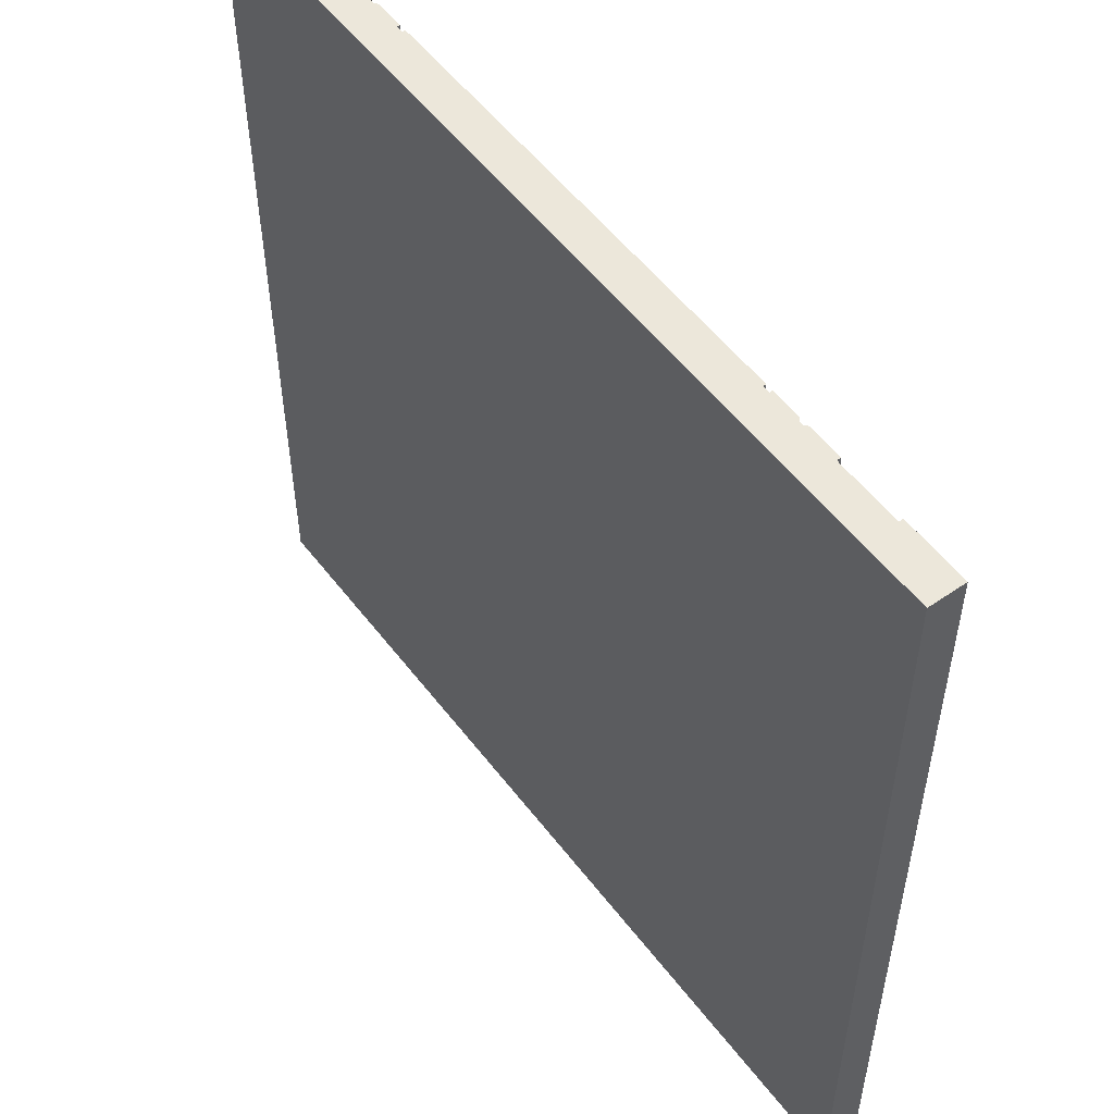
<metadata>
{"format":"obj","ext":"obj","renderer":"f3d","projection":"perspective","resolution":1024,"background":"white","views":[{"elev":53.8,"azim":53.5,"up":"+Z"}]}
</metadata>
<code>
v 416.6 -6e-06 244.4
v 416.6 -6e-06 0
v 416.5 -6e-06 500
v 500 -6e-06 75
v 500 -3e-06 89.2
v 500 -6e-06 244.4
v 500 -1e-06 255.6
v 500 -3e-06 410.8
v 500 -5e-06 425
v 424.9 -6e-06 0
v 424.9 -7e-06 75
v 424.9 -4e-06 89.2
v 424.9 -7e-06 244.4
v 424.9 -2e-06 255.6
v 424.9 -4e-06 410.8
v 424.9 0 425
v 424.9 -3e-06 500
v 424.9 -2.403 0
v 424.9 -2.403 75
v 500 -2.403 0
v 424.9 -2.403 89.2
v 424.9 -2.403 244.4
v 424.9 -2.403 255.6
v 424.9 -2.403 410.8
v 424.9 -2.403 425
v 424.9 -2.403 500
v 416.6 -6e-06 75
v 416.6 -6e-06 89.2
v 416.6 -6e-06 255.6
v 416.6 -6e-06 410.8
v 416.5 -6e-06 425
v 374.9 -6e-06 410.8
v 374.8 -6e-06 425
v 416.7 -6e-06 36.2
v 375 -6e-06 75
v 405.1 -6e-06 32.36
v 366.4 -6e-06 67.31
v 382.3 -6e-06 26.53
v 349.3 -6e-06 55.65
v 378.2 -6e-06 24.57
v 346.2 -6e-06 51.73
v 382.3 -1.876 26.53
v 378.2 -1.876 24.57
v 349.3 -1.876 55.65
v 346.2 -1.876 51.73
v 279.6 -6e-06 75
v 279.6 -6e-06 67.31
v 296.5 -6e-06 55.65
v 296.5 -1.876 55.65
v 298.1 -1.876 51.73
v 298.1 -6e-06 51.73
v 279.6 -6e-06 44.7
v 279.6 -1.876 44.7
v 281.7 -1.876 40.78
v 281.7 -6e-06 40.78
v 399.4 -6e-06 30.9
v 401.1 -1.467 29.31
v 403.6 -1.467 30.7
v 265.7 -6e-06 44.7
v 263.7 -6e-06 50.53
v 264.8 -1.876 44.7
v 262.9 -1.876 49.62
v 405.1 -6e-06 0
v 403.6 -1.467 0
v 401.1 -1.467 0
v 399.4 -6e-06 0
v 382.3 -6e-06 0
v 382.3 -1.876 0
v 378.2 -1.876 0
v 378.2 -6e-06 0
v 416.6 -6e-06 128.2
v 375 -6e-06 89.2
v 405.1 -6e-06 131.8
v 366.4 -6e-06 96.89
v 382.3 -6e-06 137.7
v 349.3 -6e-06 108.6
v 378.2 -6e-06 139.6
v 346.2 -6e-06 112.5
v 382.3 -1.876 137.7
v 378.2 -1.876 139.6
v 349.3 -1.876 108.6
v 346.2 -1.876 112.5
v 279.6 -6e-06 89.2
v 279.6 -6e-06 96.89
v 296.5 -6e-06 108.6
v 296.5 -1.876 108.6
v 298.1 -1.876 112.5
v 298.1 -6e-06 112.5
v 279.6 -6e-06 119.5
v 279.6 -1.876 119.5
v 281.7 -1.876 123.4
v 281.7 -6e-06 123.4
v 399.4 -6e-06 133.3
v 401.1 -1.467 134.9
v 403.6 -1.467 133.5
v 265.7 -6e-06 119.5
v 263.7 -6e-06 113.7
v 264.8 -1.876 119.5
v 262.9 -1.876 114.6
v 416.7 -6e-06 205.6
v 375 -6e-06 244.4
v 405.1 -6e-06 201.7
v 366.4 -6e-06 236.7
v 382.3 -6e-06 195.9
v 349.3 -6e-06 225
v 378.2 -6e-06 194
v 346.2 -6e-06 221.1
v 382.3 -1.876 195.9
v 378.2 -1.876 194
v 349.3 -1.876 225
v 346.2 -1.876 221.1
v 279.6 -6e-06 244.4
v 279.6 -6e-06 236.7
v 296.5 -6e-06 225
v 296.5 -1.876 225
v 298.1 -1.876 221.1
v 298.1 -6e-06 221.1
v 279.6 -6e-06 214.1
v 279.6 -1.876 214.1
v 281.7 -1.876 210.2
v 281.7 -6e-06 210.2
v 399.4 -6e-06 200.3
v 401.1 -1.467 198.7
v 403.6 -1.467 200.1
v 265.7 -6e-06 214.1
v 263.7 -6e-06 219.9
v 264.8 -1.876 214.1
v 262.9 -1.876 219
v 416.6 -6e-06 294.7
v 375 -6e-06 255.6
v 405.1 -6e-06 298.3
v 366.4 -6e-06 263.3
v 382.3 -6e-06 304.1
v 349.3 -6e-06 275
v 378.2 -6e-06 306
v 346.2 -6e-06 278.9
v 382.3 -1.876 304.1
v 378.2 -1.876 306
v 349.3 -1.876 275
v 346.2 -1.876 278.9
v 279.6 -6e-06 255.6
v 279.6 -6e-06 263.3
v 296.5 -6e-06 275
v 296.5 -1.876 275
v 298.1 -1.876 278.9
v 298.1 -6e-06 278.9
v 279.6 -6e-06 285.9
v 279.6 -1.876 285.9
v 281.7 -1.876 289.8
v 281.7 -6e-06 289.8
v 399.4 -6e-06 299.7
v 401.1 -1.467 301.3
v 403.6 -1.467 299.9
v 265.7 -6e-06 285.9
v 263.7 -6e-06 280.1
v 264.8 -1.876 285.9
v 262.9 -1.876 281
v 416.6 -6e-06 371.8
v 405.1 -6e-06 368.2
v 366.4 -6e-06 403.1
v 382.3 -6e-06 362.3
v 349.3 -6e-06 391.4
v 378.2 -6e-06 360.4
v 346.2 -6e-06 387.5
v 382.3 -1.876 362.3
v 378.2 -1.876 360.4
v 349.3 -1.876 391.4
v 346.2 -1.876 387.5
v 279.6 -6e-06 410.8
v 279.6 -6e-06 403.1
v 296.5 -6e-06 391.4
v 296.5 -1.876 391.4
v 298.1 -1.876 387.5
v 298.1 -6e-06 387.5
v 279.6 -6e-06 380.5
v 279.6 -1.876 380.5
v 281.7 -1.876 376.6
v 281.7 -6e-06 376.6
v 399.4 -6e-06 366.7
v 401.1 -1.467 365.1
v 403.6 -1.467 366.5
v 265.7 -6e-06 380.5
v 263.7 -6e-06 386.3
v 264.8 -1.876 380.5
v 262.9 -1.876 385.4
v 416.5 -6e-06 463.1
v 404.9 -6e-06 467.6
v 366.1 -6e-06 432.7
v 382.1 -6e-06 473.5
v 349.1 -6e-06 444.4
v 378 -6e-06 475.4
v 346 -6e-06 448.3
v 382.1 -1.876 473.5
v 378 -1.876 475.4
v 349.1 -1.876 444.4
v 346 -1.876 448.3
v 279.3 -6e-06 425
v 279.3 -6e-06 432.7
v 296.3 -6e-06 444.4
v 296.3 -1.876 444.4
v 297.9 -1.876 448.3
v 297.9 -6e-06 448.3
v 279.3 -6e-06 455.3
v 279.3 -1.876 455.3
v 281.4 -1.876 459.2
v 281.4 -6e-06 459.2
v 399.2 -6e-06 469.1
v 400.8 -1.467 470.7
v 403.4 -1.467 469.3
v 265.5 -6e-06 455.3
v 263.5 -6e-06 449.5
v 264.6 -1.876 455.3
v 262.7 -1.876 450.4
v 378 -6e-06 500
v 378 -1.876 500
v 382.1 -1.876 500
v 382.1 -6e-06 500
v 399.2 -6e-06 500
v 400.8 -1.467 500
v 403.4 -1.467 500
v 404.9 -6e-06 500
v 462.4 -2.403 500
v 462.4 -2.403 425
v 462.4 -2e-06 425
v 462.4 -3e-06 410.8
v 462.4 -2.403 410.8
v 462.4 -2.403 255.6
v 462.4 -1e-06 255.6
v 462.4 -6e-06 244.4
v 462.4 -2.403 244.4
v 462.4 -2.403 89.2
v 462.4 -3e-06 89.2
v 462.4 -6e-06 75
v 462.4 -2.403 75
v 462.4 -2.403 0
v 462.4 0 500
v 500 0 500
v 462.4 -3e-06 0
v 500 -3e-06 0
v 83.66 -6e-06 244.4
v 83.66 -6e-06 0
v 83.77 -6e-06 500
v 0.2234 -6e-06 75
v 0.2234 -3e-06 89.2
v 0.2234 -6e-06 244.4
v 0.2234 -1e-06 255.6
v 0.2234 -3e-06 410.8
v 0.2234 -5e-06 425
v 75.34 -6e-06 0
v 75.34 -7e-06 75
v 75.34 -4e-06 89.2
v 75.34 -7e-06 244.4
v 75.34 -2e-06 255.6
v 75.34 -4e-06 410.8
v 75.34 0 425
v 75.34 -3e-06 500
v 75.34 -2.403 0
v 75.34 -2.403 75
v 0.2234 -2.403 0
v 75.34 -2.403 89.2
v 75.34 -2.403 244.4
v 75.34 -2.403 255.6
v 75.34 -2.403 410.8
v 75.34 -2.403 425
v 75.34 -2.403 500
v 83.66 -6e-06 75
v 83.66 -6e-06 89.2
v 83.66 -6e-06 255.6
v 83.66 -6e-06 410.8
v 83.77 -6e-06 425
v 125.3 -6e-06 410.8
v 125.4 -6e-06 425
v 83.55 -6e-06 36.2
v 125.2 -6e-06 75
v 95.1 -6e-06 32.36
v 133.9 -6e-06 67.31
v 117.9 -6e-06 26.53
v 150.9 -6e-06 55.65
v 122 -6e-06 24.57
v 154 -6e-06 51.73
v 117.9 -1.876 26.53
v 122 -1.876 24.57
v 150.9 -1.876 55.65
v 154 -1.876 51.73
v 220.7 -6e-06 75
v 220.7 -6e-06 67.31
v 203.7 -6e-06 55.65
v 203.7 -1.876 55.65
v 202.1 -1.876 51.73
v 202.1 -6e-06 51.73
v 220.7 -6e-06 44.7
v 220.7 -1.876 44.7
v 218.6 -1.876 40.78
v 218.6 -6e-06 40.78
v 100.8 -6e-06 30.9
v 99.16 -1.467 29.31
v 96.27 -1.467 30.7
v 234.5 -6e-06 44.7
v 236.5 -6e-06 50.53
v 235.4 -1.876 44.7
v 237.3 -1.876 49.62
v 95.1 -6e-06 0
v 96.27 -1.467 0
v 99.16 -1.467 0
v 100.8 -6e-06 0
v 117.9 -6e-06 0
v 117.9 -1.876 0
v 122 -1.876 0
v 122 -6e-06 0
v 83.58 -6e-06 128.2
v 125.2 -6e-06 89.2
v 95.1 -6e-06 131.8
v 133.9 -6e-06 96.89
v 117.9 -6e-06 137.7
v 150.9 -6e-06 108.6
v 122 -6e-06 139.6
v 154 -6e-06 112.5
v 117.9 -1.876 137.7
v 122 -1.876 139.6
v 150.9 -1.876 108.6
v 154 -1.876 112.5
v 220.7 -6e-06 89.2
v 220.7 -6e-06 96.89
v 203.7 -6e-06 108.6
v 203.7 -1.876 108.6
v 202.1 -1.876 112.5
v 202.1 -6e-06 112.5
v 220.7 -6e-06 119.5
v 220.7 -1.876 119.5
v 218.6 -1.876 123.4
v 218.6 -6e-06 123.4
v 100.8 -6e-06 133.3
v 99.16 -1.467 134.9
v 96.27 -1.467 133.5
v 234.5 -6e-06 119.5
v 236.5 -6e-06 113.7
v 235.4 -1.876 119.5
v 237.3 -1.876 114.6
v 83.55 -6e-06 205.6
v 125.2 -6e-06 244.4
v 95.1 -6e-06 201.7
v 133.9 -6e-06 236.7
v 117.9 -6e-06 195.9
v 150.9 -6e-06 225
v 122 -6e-06 194
v 154 -6e-06 221.1
v 117.9 -1.876 195.9
v 122 -1.876 194
v 150.9 -1.876 225
v 154 -1.876 221.1
v 220.7 -6e-06 244.4
v 220.7 -6e-06 236.7
v 203.7 -6e-06 225
v 203.7 -1.876 225
v 202.1 -1.876 221.1
v 202.1 -6e-06 221.1
v 220.7 -6e-06 214.1
v 220.7 -1.876 214.1
v 218.6 -1.876 210.2
v 218.6 -6e-06 210.2
v 100.8 -6e-06 200.3
v 99.16 -1.467 198.7
v 96.27 -1.467 200.1
v 234.5 -6e-06 214.1
v 236.5 -6e-06 219.9
v 235.4 -1.876 214.1
v 237.3 -1.876 219
v 83.6 -6e-06 294.7
v 125.2 -6e-06 255.6
v 95.1 -6e-06 298.3
v 133.9 -6e-06 263.3
v 117.9 -6e-06 304.1
v 150.9 -6e-06 275
v 122 -6e-06 306
v 154 -6e-06 278.9
v 117.9 -1.876 304.1
v 122 -1.876 306
v 150.9 -1.876 275
v 154 -1.876 278.9
v 220.7 -6e-06 255.6
v 220.7 -6e-06 263.3
v 203.7 -6e-06 275
v 203.7 -1.876 275
v 202.1 -1.876 278.9
v 202.1 -6e-06 278.9
v 220.7 -6e-06 285.9
v 220.7 -1.876 285.9
v 218.6 -1.876 289.8
v 218.6 -6e-06 289.8
v 100.8 -6e-06 299.7
v 99.16 -1.467 301.3
v 96.27 -1.467 299.9
v 234.5 -6e-06 285.9
v 236.5 -6e-06 280.1
v 235.4 -1.876 285.9
v 237.3 -1.876 281
v 83.59 -6e-06 371.8
v 95.1 -6e-06 368.2
v 133.9 -6e-06 403.1
v 117.9 -6e-06 362.3
v 150.9 -6e-06 391.4
v 122 -6e-06 360.4
v 154 -6e-06 387.5
v 117.9 -1.876 362.3
v 122 -1.876 360.4
v 150.9 -1.876 391.4
v 154 -1.876 387.5
v 220.7 -6e-06 410.8
v 220.7 -6e-06 403.1
v 203.7 -6e-06 391.4
v 203.7 -1.876 391.4
v 202.1 -1.876 387.5
v 202.1 -6e-06 387.5
v 220.7 -6e-06 380.5
v 220.7 -1.876 380.5
v 218.6 -1.876 376.6
v 218.6 -6e-06 376.6
v 100.8 -6e-06 366.7
v 99.16 -1.467 365.1
v 96.27 -1.467 366.5
v 234.5 -6e-06 380.5
v 236.5 -6e-06 386.3
v 235.4 -1.876 380.5
v 237.3 -1.876 385.4
v 83.77 -6e-06 463.1
v 95.32 -6e-06 467.6
v 134.1 -6e-06 432.7
v 118.1 -6e-06 473.5
v 151.2 -6e-06 444.4
v 122.2 -6e-06 475.4
v 154.3 -6e-06 448.3
v 118.1 -1.876 473.5
v 122.2 -1.876 475.4
v 151.2 -1.876 444.4
v 154.3 -1.876 448.3
v 220.9 -6e-06 425
v 220.9 -6e-06 432.7
v 204 -6e-06 444.4
v 204 -1.876 444.4
v 202.3 -1.876 448.3
v 202.3 -6e-06 448.3
v 220.9 -6e-06 455.3
v 220.9 -1.876 455.3
v 218.8 -1.876 459.2
v 218.8 -6e-06 459.2
v 101 -6e-06 469.1
v 99.39 -1.467 470.7
v 97.1 -1.467 469.3
v 234.7 -6e-06 455.3
v 236.7 -6e-06 449.5
v 235.6 -1.876 455.3
v 237.5 -1.876 450.4
v 122.2 -6e-06 500
v 122.2 -1.876 500
v 118.1 -1.876 500
v 118.1 -6e-06 500
v 101 -6e-06 500
v 99.39 -1.467 500
v 97.1 -1.467 500
v 95.32 -6e-06 500
v 37.78 -2.403 500
v 37.78 -2.403 425
v 37.78 -2e-06 425
v 37.78 -3e-06 410.8
v 37.78 -2.403 410.8
v 37.78 -2.403 255.6
v 37.78 -1e-06 255.6
v 37.78 -6e-06 244.4
v 37.78 -2.403 244.4
v 37.78 -2.403 89.2
v 37.78 -3e-06 89.2
v 37.78 -6e-06 75
v 37.78 -2.403 75
v 37.78 -2.403 0
v 37.78 0 500
v 0.2234 0 500
v 37.78 -3e-06 0
v 0.2234 -3e-06 0
v 500 -20.68 75
v 500 -20.68 89.2
v 500 -20.68 244.4
v 500 -20.68 255.6
v 500 -20.68 0
v 500 -20.68 425
v 500 -20.68 410.8
v 500 -20.68 500
v 0.2234 -20.68 75
v 0.2234 -20.68 89.2
v 0.2234 -20.68 244.4
v 0.2234 -20.68 255.6
v 0.2234 -20.68 0
v 0.2234 -20.68 425
v 0.2234 -20.68 410.8
v 0.2234 -20.68 500
f 16 186 3 17
f 19 234 235 18
f 12 232 233 11
f 22 230 231 21
f 14 228 229 13
f 24 226 227 23
f 16 224 225 15
f 26 222 223 25
f 11 19 18 10
f 233 234 19 11
f 13 22 21 12
f 12 21 231 232
f 229 230 22 13
f 15 24 23 14
f 14 23 227 228
f 225 226 24 15
f 17 26 25 16
f 16 25 223 224
f 34 11 10
f 83 46 285 322
f 13 100 1
f 15 158 30
f 15 30 31 16
f 13 1 29 14
f 46 47 286 285
f 54 55 294 293
f 47 60 299 286
f 60 62 301 299
f 62 61 300 301
f 61 54 293 300
f 34 2 63 36
f 66 67 38 56
f 68 69 43 42
f 67 68 42 38
f 69 70 40 43
f 64 65 57 58
f 65 66 56 57
f 51 41 40 70
f 35 27 34
f 34 36 37 35
f 35 37 47 46
f 36 56 38 39 37
f 37 39 48 47
f 42 43 45 44
f 44 45 50 49
f 38 42 44 39
f 41 45 43 40
f 39 44 49 48
f 51 50 45 41
f 48 52 47
f 49 53 52 48
f 50 54 53 49
f 55 54 50 51
f 59 52 53 61
f 61 53 54
f 64 58 36 63
f 36 58 57 56
f 60 47 52 59
f 62 60 59 61
f 112 113 352 351
f 120 121 360 359
f 113 126 365 352
f 126 128 367 365
f 128 127 366 367
f 127 120 359 366
f 121 92 331 360
f 72 71 28
f 100 71 73 102
f 71 72 74 73
f 72 83 84 74
f 93 75 104 122
f 73 74 76 75 93
f 74 84 85 76
f 79 80 109 108
f 79 81 82 80
f 81 86 87 82
f 75 79 108 104
f 80 77 106 109
f 75 76 81 79
f 78 77 80 82
f 76 85 86 81
f 88 78 82 87
f 85 84 89
f 86 85 89 90
f 87 86 90 91
f 92 88 87 91
f 84 83 322 323
f 96 98 90 89
f 98 91 90
f 92 91 330 331
f 88 92 121 117
f 95 94 123 124
f 94 93 122 123
f 73 93 94 95
f 97 96 89 84
f 97 84 323 336
f 99 98 96 97
f 99 97 336 338
f 98 99 338 337
f 91 98 337 330
f 77 78 107 106
f 78 88 117 107
f 101 1 100
f 100 102 103 101
f 101 103 113 112
f 102 122 104 105 103
f 103 105 114 113
f 108 109 111 110
f 110 111 116 115
f 104 108 110 105
f 107 111 109 106
f 105 110 115 114
f 117 116 111 107
f 114 118 113
f 115 119 118 114
f 116 120 119 115
f 121 120 116 117
f 125 118 119 127
f 127 119 120
f 95 124 102 73
f 102 124 123 122
f 126 113 118 125
f 128 126 125 127
f 169 170 409 408
f 177 178 417 416
f 170 183 422 409
f 183 185 424 422
f 185 184 423 424
f 184 177 416 423
f 178 150 389 417
f 130 129 29
f 158 129 131 159
f 129 130 132 131
f 130 141 142 132
f 151 133 161 179
f 131 132 134 133 151
f 132 142 143 134
f 137 138 166 165
f 137 139 140 138
f 139 144 145 140
f 133 137 165 161
f 138 135 163 166
f 133 134 139 137
f 136 135 138 140
f 134 143 144 139
f 146 136 140 145
f 143 142 147
f 144 143 147 148
f 145 144 148 149
f 150 146 145 149
f 142 141 380 381
f 154 156 148 147
f 156 149 148
f 150 149 388 389
f 146 150 178 174
f 153 152 180 181
f 152 151 179 180
f 131 151 152 153
f 155 154 147 142
f 155 142 381 394
f 157 156 154 155
f 157 155 394 396
f 156 157 396 395
f 149 156 395 388
f 135 136 164 163
f 136 146 174 164
f 32 30 158
f 158 159 160 32
f 32 160 170 169
f 159 179 161 162 160
f 160 162 171 170
f 165 166 168 167
f 167 168 173 172
f 161 165 167 162
f 164 168 166 163
f 162 167 172 171
f 174 173 168 164
f 171 175 170
f 172 176 175 171
f 173 177 176 172
f 178 177 173 174
f 182 175 176 184
f 184 176 177
f 153 181 159 131
f 159 181 180 179
f 183 170 175 182
f 185 183 182 184
f 33 186 31
f 3 186 187 221
f 186 33 188 187
f 33 197 198 188
f 207 189 217 218
f 187 188 190 189 207
f 188 198 199 190
f 193 194 215 216
f 193 195 196 194
f 195 200 201 196
f 189 193 216 217
f 194 191 214 215
f 189 190 195 193
f 192 191 194 196
f 190 199 200 195
f 202 192 196 201
f 199 198 203
f 200 199 203 204
f 201 200 204 205
f 206 202 201 205
f 198 197 436 437
f 210 212 204 203
f 212 205 204
f 206 205 444 445
f 209 208 219 220
f 208 207 218 219
f 187 207 208 209
f 211 210 203 198
f 211 198 437 450
f 213 212 210 211
f 213 211 450 452
f 212 213 452 451
f 205 212 451 444
f 192 202 214 191
f 209 220 221 187
f 72 35 46 83
f 12 11 27 35 72 28
f 34 10 2
f 27 11 34
f 14 29 129
f 14 129 158 15
f 12 71 100 13
f 12 28 71
f 141 112 351 380
f 101 130 29 1
f 101 112 141 130
f 197 169 408 436
f 169 197 33 32
f 32 33 31 30
f 16 31 186
f 236 237 9 224
f 225 224 9 8
f 228 225 8 7
f 229 228 7 6
f 232 229 6 5
f 233 232 5 4
f 238 233 4 239
f 223 222 236 224
f 227 226 225 228
f 231 230 229 232
f 235 234 233 238
f 20 235 238 239
f 255 256 242 425
f 258 257 474 473
f 251 250 472 471
f 261 260 470 469
f 253 252 468 467
f 263 262 466 465
f 255 254 464 463
f 265 264 462 461
f 250 249 257 258
f 472 250 258 473
f 252 251 260 261
f 251 471 470 260
f 468 252 261 469
f 254 253 262 263
f 253 467 466 262
f 464 254 263 465
f 256 255 264 265
f 255 463 462 264
f 273 249 250
f 252 240 339
f 254 269 397
f 254 255 270 269
f 252 253 268 240
f 273 275 302 241
f 305 295 277 306
f 307 281 282 308
f 306 277 281 307
f 308 282 279 309
f 290 309 279 280
f 303 297 296 304
f 304 296 295 305
f 274 273 266
f 273 274 276 275
f 274 285 286 276
f 275 276 278 277 295
f 276 286 287 278
f 281 283 284 282
f 283 288 289 284
f 277 278 283 281
f 280 279 282 284
f 278 287 288 283
f 290 280 284 289
f 287 286 291
f 288 287 291 292
f 289 288 292 293
f 294 290 289 293
f 298 300 292 291
f 300 293 292
f 303 302 275 297
f 275 295 296 297
f 299 298 291 286
f 301 300 298 299
f 311 267 310
f 339 341 312 310
f 310 312 313 311
f 311 313 323 322
f 332 361 343 314
f 312 332 314 315 313
f 313 315 324 323
f 318 347 348 319
f 318 319 321 320
f 320 321 326 325
f 314 343 347 318
f 319 348 345 316
f 314 318 320 315
f 317 321 319 316
f 315 320 325 324
f 327 326 321 317
f 324 328 323
f 325 329 328 324
f 326 330 329 325
f 331 330 326 327
f 335 328 329 337
f 337 329 330
f 327 356 360 331
f 334 363 362 333
f 333 362 361 332
f 312 334 333 332
f 336 323 328 335
f 338 336 335 337
f 316 345 346 317
f 317 346 356 327
f 340 339 240
f 339 340 342 341
f 340 351 352 342
f 341 342 344 343 361
f 342 352 353 344
f 347 349 350 348
f 349 354 355 350
f 343 344 349 347
f 346 345 348 350
f 344 353 354 349
f 356 346 350 355
f 353 352 357
f 354 353 357 358
f 355 354 358 359
f 360 356 355 359
f 364 366 358 357
f 366 359 358
f 334 312 341 363
f 341 361 362 363
f 365 364 357 352
f 367 366 364 365
f 369 268 368
f 397 398 370 368
f 368 370 371 369
f 369 371 381 380
f 390 418 400 372
f 370 390 372 373 371
f 371 373 382 381
f 376 404 405 377
f 376 377 379 378
f 378 379 384 383
f 372 400 404 376
f 377 405 402 374
f 372 376 378 373
f 375 379 377 374
f 373 378 383 382
f 385 384 379 375
f 382 386 381
f 383 387 386 382
f 384 388 387 383
f 389 388 384 385
f 393 386 387 395
f 395 387 388
f 385 413 417 389
f 392 420 419 391
f 391 419 418 390
f 370 392 391 390
f 394 381 386 393
f 396 394 393 395
f 374 402 403 375
f 375 403 413 385
f 271 397 269
f 397 271 399 398
f 271 408 409 399
f 398 399 401 400 418
f 399 409 410 401
f 404 406 407 405
f 406 411 412 407
f 400 401 406 404
f 403 402 405 407
f 401 410 411 406
f 413 403 407 412
f 410 409 414
f 411 410 414 415
f 412 411 415 416
f 417 413 412 416
f 421 423 415 414
f 423 416 415
f 392 370 398 420
f 398 418 419 420
f 422 421 414 409
f 424 423 421 422
f 272 270 425
f 242 460 426 425
f 425 426 427 272
f 272 427 437 436
f 446 457 456 428
f 426 446 428 429 427
f 427 429 438 437
f 432 455 454 433
f 432 433 435 434
f 434 435 440 439
f 428 456 455 432
f 433 454 453 430
f 428 432 434 429
f 431 435 433 430
f 429 434 439 438
f 441 440 435 431
f 438 442 437
f 439 443 442 438
f 440 444 443 439
f 445 444 440 441
f 449 442 443 451
f 451 443 444
f 453 445 441
f 448 459 458 447
f 447 458 457 446
f 426 448 447 446
f 450 437 442 449
f 452 450 449 451
f 448 426 460 459
f 311 322 285 274
f 251 267 311 274 266 250
f 273 241 249
f 266 273 250
f 253 368 268
f 253 254 397 368
f 251 252 339 310
f 251 310 267
f 340 240 268 369
f 340 369 380 351
f 408 271 272 436
f 271 269 270 272
f 255 425 270
f 475 463 248 476
f 464 247 248 463
f 467 246 247 464
f 468 245 246 467
f 471 244 245 468
f 472 243 244 471
f 477 478 243 472
f 462 463 475 461
f 466 467 464 465
f 470 471 468 469
f 474 477 472 473
f 259 478 477 474
f 4 5 480 479
f 6 7 482 481
f 18 2 10
f 8 9 484 485
f 18 235 483
f 3 26 17
f 222 26 486
f 483 64 63 2
f 65 64 483
f 65 68 67 66
f 69 68 483
f 486 215 454 494
f 216 215 486
f 216 219 218 217
f 220 219 486
f 220 3 221
f 235 20 483
f 236 222 486
f 237 236 486
f 9 237 486 484
f 7 8 485 482
f 5 6 481 480
f 20 239 483
f 239 4 479 483
f 244 243 487 488
f 246 245 489 490
f 248 247 493 492
f 265 242 256
f 491 257 241
f 474 257 491
f 265 461 494
f 303 241 302
f 303 304 491
f 307 304 305 306
f 307 308 491
f 491 308 69 483
f 454 455 494
f 458 455 456 457
f 458 459 494
f 459 460 494
f 460 242 494
f 259 474 491
f 494 461 475 476
f 476 248 492 494
f 247 246 490 493
f 245 244 488 489
f 478 259 491
f 243 478 491 487
f 480 488 487 479
f 490 482 485 493
f 489 481 482 490
f 480 481 489 488
f 479 487 491 483
f 492 484 486 494
f 493 485 484 492
f 206 214 202
f 445 453 214 206
f 453 441 431 430
f 70 309 294 55
f 51 70 55
f 290 294 309
f 494 455 458
f 494 242 265
f 486 26 3
f 486 219 216
f 486 3 220
f 454 215 214 453
f 483 68 65
f 69 308 309 70
f 491 304 307
f 491 241 303
f 241 257 249
f 483 2 18

</code>
